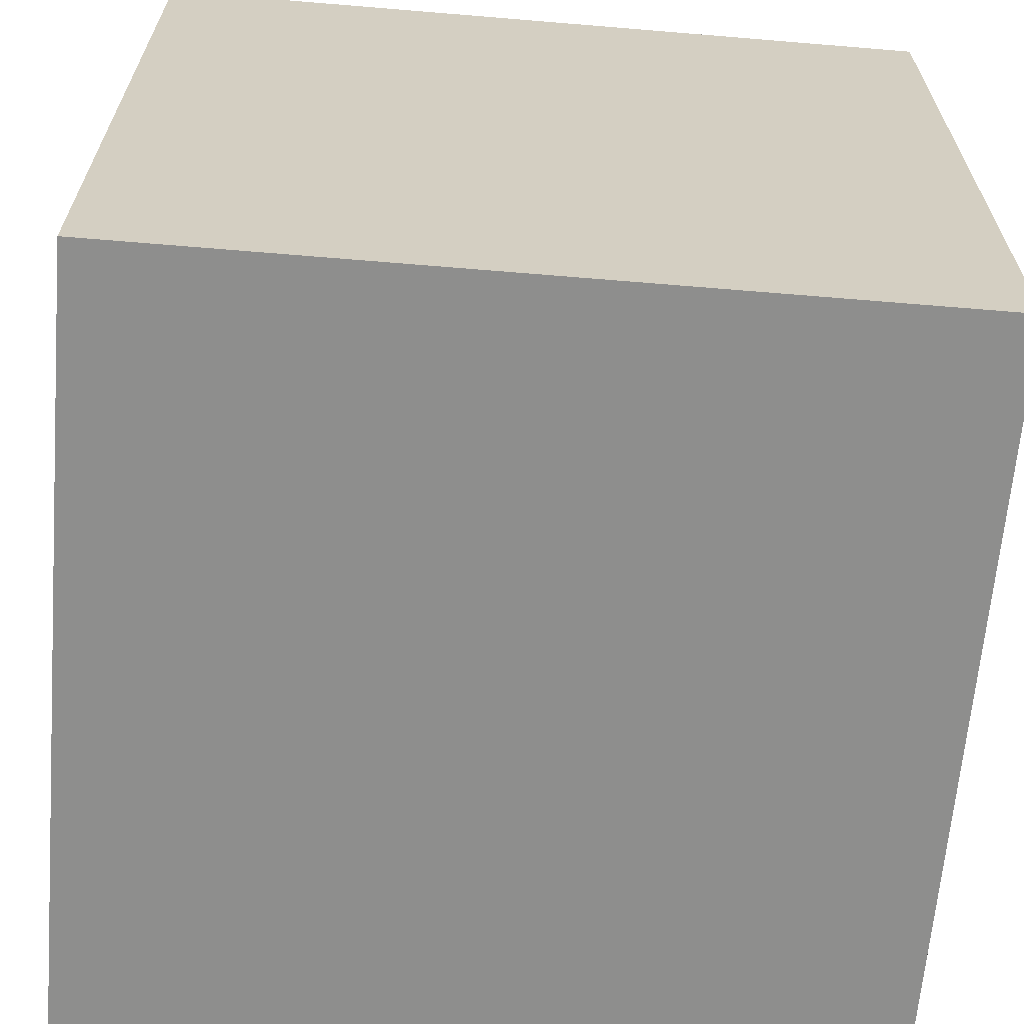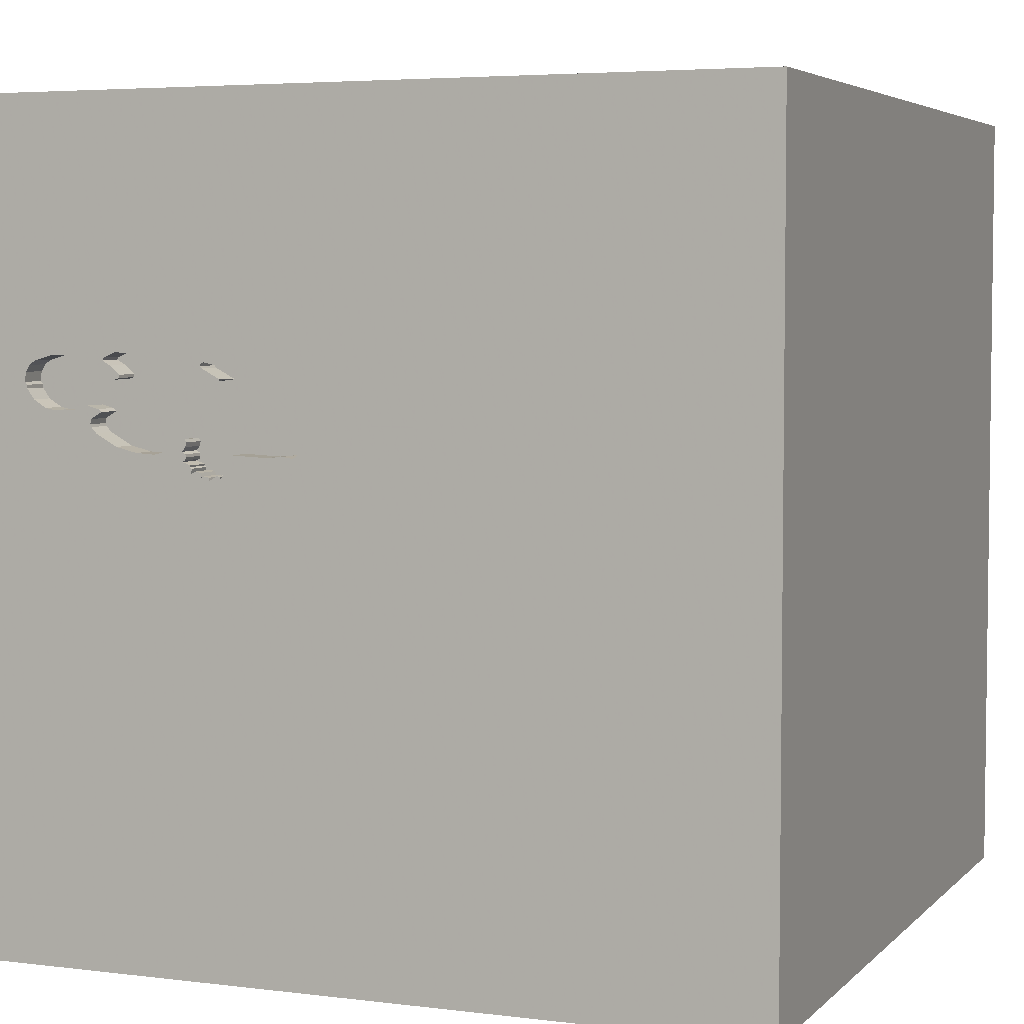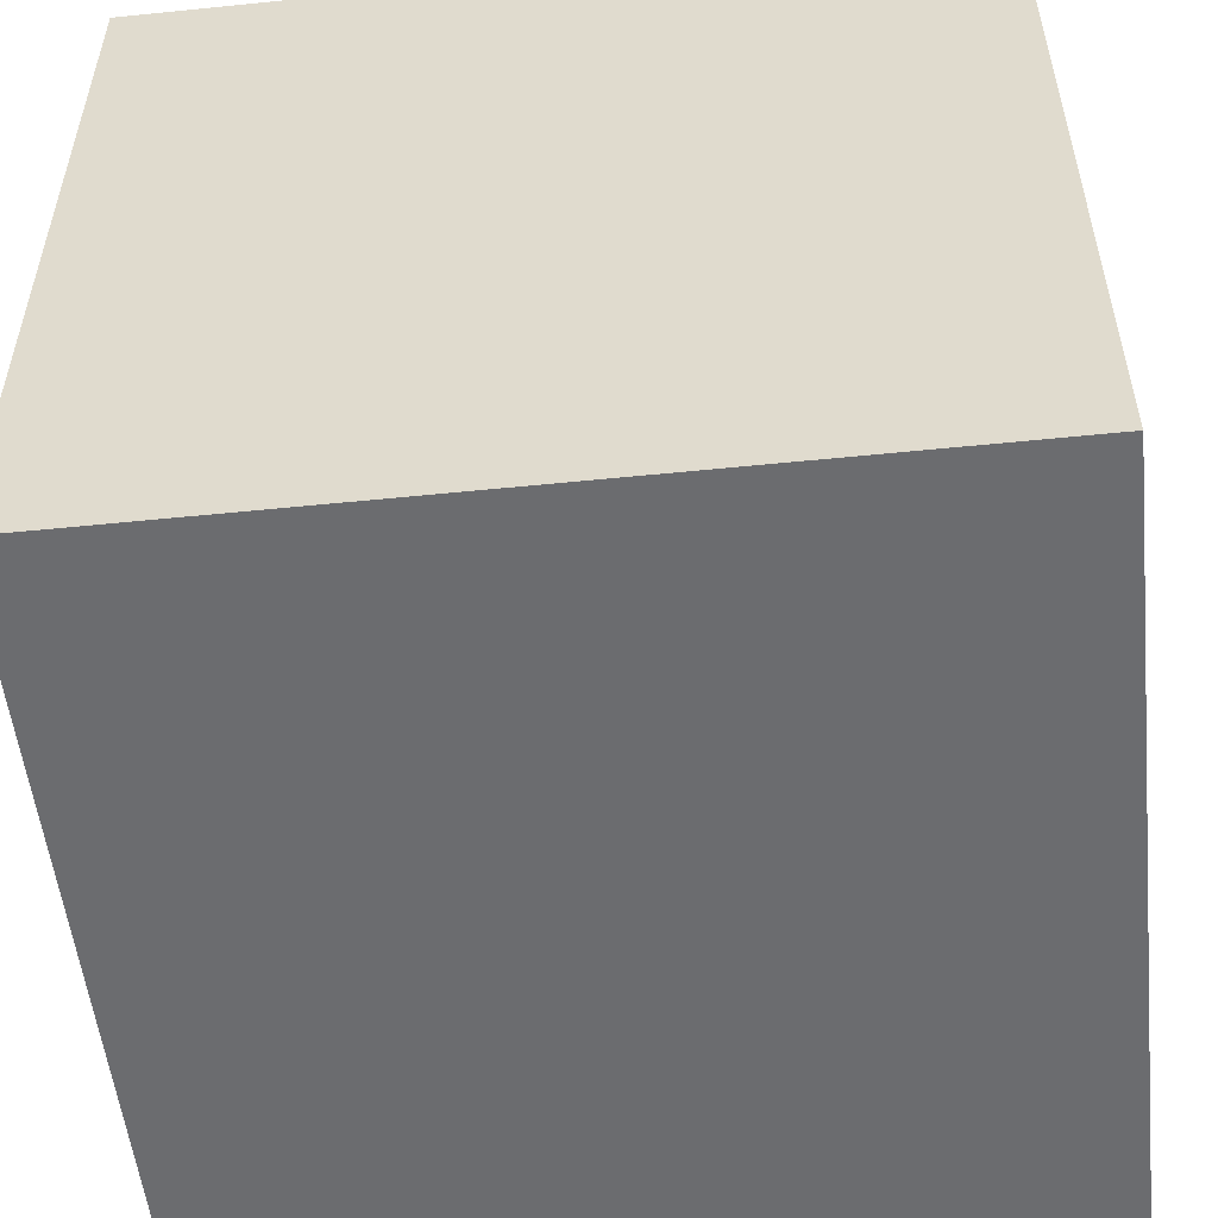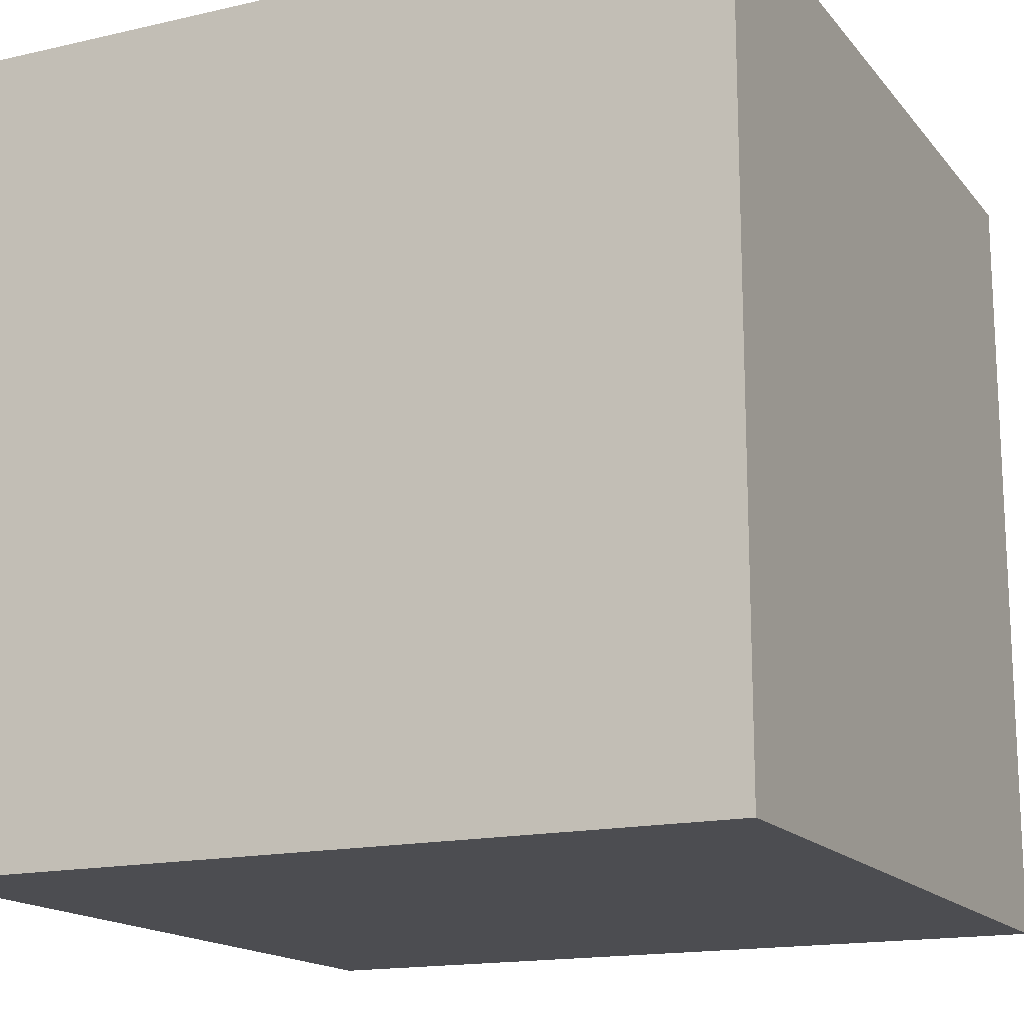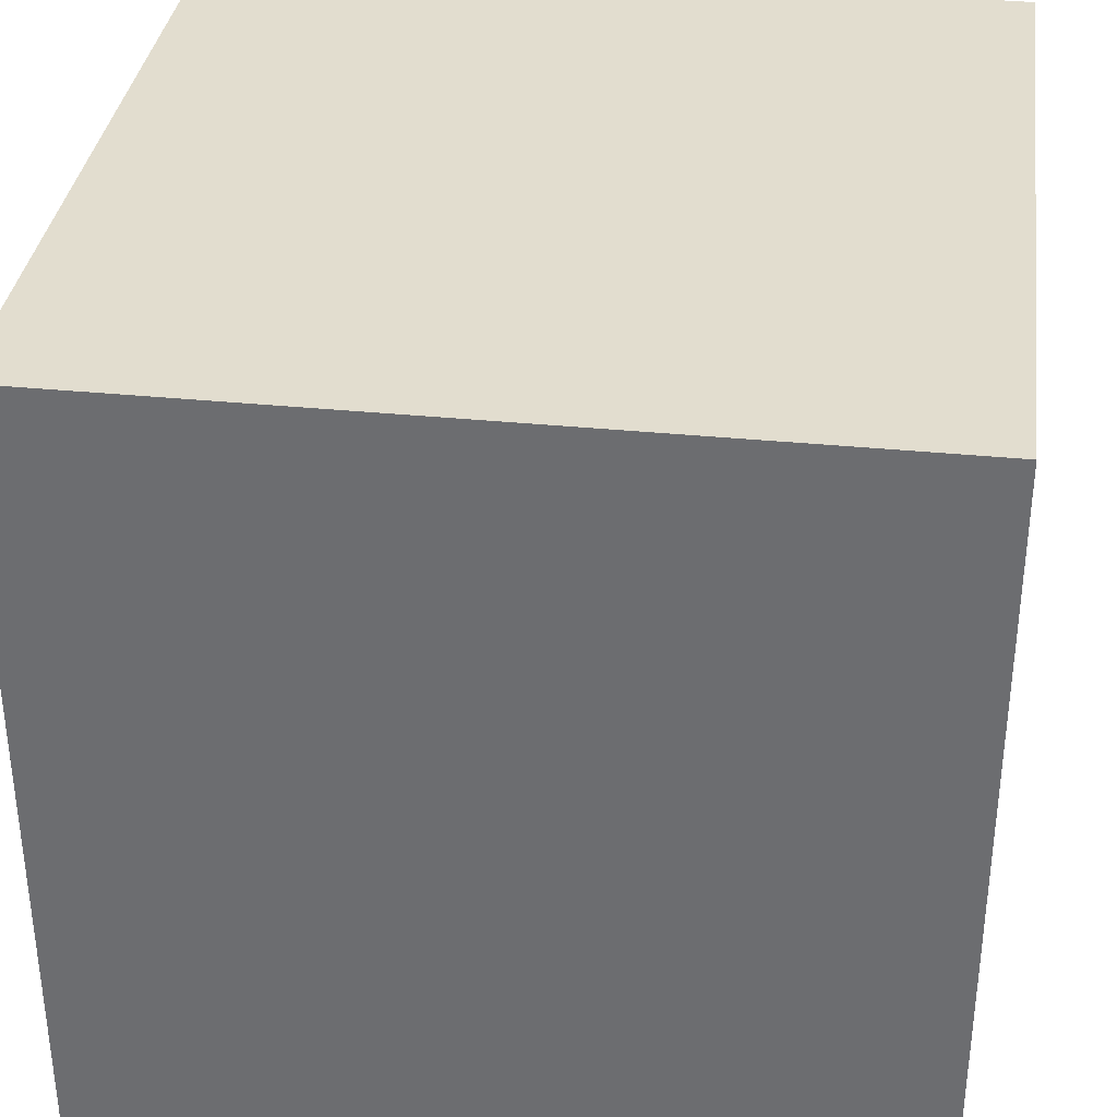
<metadata>
{"format":"obj","ext":"obj","renderer":"f3d","projection":"perspective","resolution":1024,"background":"white","views":[{"elev":-64.9,"azim":85.2,"up":"+Y"},{"elev":4.6,"azim":-157.9,"up":"+Z"},{"elev":-53.7,"azim":96.2,"up":"+Z"},{"elev":-16.1,"azim":25.5,"up":"+Y"},{"elev":34.9,"azim":-82.4,"up":"+Z"}]}
</metadata>
<code>
o lmfish_171
v 0.6141 1.5 0.5855
v 0.6141 1.4 0.5855
v 0.1943 1.5 0.4746
v 0.1943 1.4 0.4746
v 0.1571 1.5 0.4577
v 0.2054 1.5 0.2869
v 0.2054 1.4 0.2869
v 0.9263 1.5 0.546
v 0.9263 1.4 0.546
v 0.06576 1.5 0.3504
v 0.9261 1.5 0.3716
v 0.9261 1.4 0.3716
v 0.5841 1.5 0.3369
v 0.4376 1.5 0.2085
v 0.9554 1.5 0.4351
v 0.9554 1.4 0.4351
v 0.5447 1.5 0.2227
v 0.5447 1.4 0.2227
v 0.1387 1.5 0.3029
v 0.1387 1.4 0.3029
v 0.5774 1.5 0.2613
v 0.727 1.5 0.6247
v 0.7785 1.5 0.6217
v 0.08464 -0.01343 -1.5
v -0.6771 0.07812 1.5
v -1.094 -1.5 -0.1823
v 0.5096 1.5 0.2068
v 0.3322 1.5 0.5608
v 0.3322 1.4 0.5608
v 0.06921 1.5 0.3981
v 0.9686 1.5 0.581
v 0.9686 1.4 0.581
v 0.6069 1.5 0.3156
v 0.6069 1.4 0.3156
v 0.0628 1.5 0.3715
v 0.5051 1.5 0.214
v 0.5051 1.4 0.214
v 0.5622 1.5 0.327
v 0.1042 -1.094 1.5
v 0.4492 0.6641 1.5
v 0.4167 -0.1562 1.5
v 1.5 1.5 1.5
v 0.2083 -0.5469 1.5
v 0.4297 -1.5 0.4687
v 0.4687 -1.5 -0
v 1.5 -1.5 -1.5
v -0.1432 -1.5 -0.4167
v 1.023 1.5 -0.3434
v 0.3313 1.5 0.2848
v 0.791 1.5 1.047
v 1.5 1.5 -1.5
v 0.3222 1.5 0.5536
v 1.149 1.5 0.4621
v 1.149 1.4 0.4621
v 0.8146 1.5 0.539
v 0.8146 1.4 0.539
v 0.5099 1.5 0.2267
v 0.5099 1.4 0.2267
v 0.5953 1.5 0.5598
v 0.4766 1.5 0.2011
v 0.4766 1.4 0.2011
v 0.1046 1.5 0.3127
v 0.8289 1.5 0.3065
v 0.6443 1.5 0.2942
v 0.6443 1.4 0.2942
v 0.7528 1.5 0.2879
v 0 0.4687 1.5
v -0.2734 -0.1823 1.5
v -0.05208 1.094 1.5
v -0.2083 -1.5 -0.8333
v 0 -1.5 0.05208
v -0.1823 -1.5 0.7943
v -0.05208 -1.5 1.302
v -0.3206 1.5 0.3866
v 0.09775 1.5 0.3147
v 0.09775 1.4 0.3147
v 0.8501 1.5 0.5802
v 0.8501 1.4 0.5802
v 0.5493 1.5 0.2446
v 0.5493 1.4 0.2446
v 0.5278 1.5 0.2309
v 0.5278 1.4 0.2309
v 0.8983 1.5 0.433
v 0.8983 1.4 0.433
v 0.07369 1.5 0.3328
v 0.07369 1.4 0.3328
v 0.5653 1.5 0.3112
v 0.5653 1.4 0.3112
v 0.4939 1.5 0.5944
v 0.2633 1.5 0.2814
v 0.2633 1.4 0.2814
v 1.25 -0.1562 1.5
v 1.068 -1.5 0.1823
v 1.074 -1.5 -0.3255
v 1.145 1.5 0.5947
v 0.7528 1.4 0.2879
v 1.181 1.5 0.5556
v 0.4559 1.5 0.5323
v 0.456 1.4 0.5323
v 0.8749 1.5 0.6072
v 0.8749 1.4 0.6072
v 0.1005 1.5 0.4281
v 0.1005 1.4 0.4281
v 1.177 1.5 0.5116
v 1.177 1.4 0.5116
v 0.8662 1.5 0.5895
v 0.1757 1.5 0.4662
v 0.8359 1.5 0.5328
v 0.5635 1.5 0.2774
v 0.5679 1.5 0.3375
v 0.5679 1.4 0.3375
v 0.5479 1.5 0.2506
v 0.5479 1.4 0.2506
v 0.9407 1.5 0.4443
v 0.9407 1.4 0.4443
v 0.9255 1.5 0.3991
v 1.066 1.5 0.426
v 1.066 1.4 0.426
v -0.4818 -1.5 0.1823
v -0.1432 1.5 -0.7129
v -1.5 0.3385 -1.094
v -1.5 0.5729 0.2344
v -1.5 0.2083 1.25
v -1.5 0.2083 -0.4557
v -1.5 0.1823 0.7812
v -1.5 -0.1823 -1.068
v -1.5 -0.05208 0.07812
v -1.5 1.211 0.2083
v -1.5 -0.5599 0.1823
v -1.5 -0.4687 -0.4167
v -1.5 -1.5 1.5
v -1.5 -1.5 -1.5
v -1.5 1.5 -1.5
v -1.5 1.5 0.1302
v -1.5 -1.198 -0.1823
v 1.184 1.5 0.5216
v 0.9297 1.5 0.3812
v 0.9737 1.5 0.4355
v 0.9737 1.4 0.4355
v 0.3222 1.4 0.5536
v 0.5457 1.5 0.2423
v 0.1606 1.5 0.2837
v 0.1606 1.4 0.2837
v 0.8804 1.5 0.5978
v 0.8804 1.4 0.5978
v 0.6462 1.5 0.6079
v 0.6462 1.4 0.6079
v 0.5708 1.5 0.5382
v 0.5708 1.4 0.5382
v 1.181 1.5 0.5166
v 0.4366 1.5 0.5342
v 1.104 1.5 0.4337
v 0.5117 1.5 0.5352
v 1.176 1.5 0.4993
v 0.06576 1.4 0.3504
v 0.7785 1.4 0.6217
v 0.505 1.5 0.5902
v 0.505 1.4 0.5902
v 0.4939 1.4 0.5944
v 1.104 1.4 0.4337
v 0.4362 1.5 0.2145
v 0.4362 1.4 0.2145
v 0.4466 1.5 0.2179
v 1.026 1.5 0.4302
v 1.054 1.5 0.6132
v 0.1344 1.5 0.4408
v 0.1344 1.4 0.4408
v 0.5028 1.5 0.5747
v 0.5028 1.4 0.5747
v 1.354 1.5 0.5208
v 0.8289 1.4 0.3065
v 0.8359 1.4 0.5328
v 0.5776 1.5 0.2957
v 0.5776 1.4 0.2957
v 0.4786 1.5 0.2112
v 0.4786 1.4 0.2112
v 0.8855 1.5 0.4233
v 1.5 -0.2165 0.3955
v 1.5 -1.5 1.5
v 1.5 1.5 0.4167
v 1.184 1.4 0.5216
v -1.276 -0.03906 1.5
v -1.5 1.5 1.5
v 0.5421 1.5 0.24
v 0.5421 1.4 0.24
v 0.8309 1.5 0.6256
v 0.4965 1.5 0.2154
v 1.176 1.4 0.4993
v 0.06921 1.4 0.3981
v 0.4965 1.4 0.2154
v 0.1708 1.5 0.2817
v 0.1571 1.4 0.4577
v 1.001 1.5 0.4269
v 1.001 1.4 0.4269
v 0.09132 1.5 0.4134
v 0.09132 1.4 0.4134
v 1.026 1.4 0.4302
v -0.4167 0.625 1.5
v 1.079 1.5 0.6139
v 1.079 1.4 0.6139
v 0.5096 1.4 0.2068
v 0.3911 1.5 0.2878
v 0.3911 1.4 0.2878
v 0.5655 1.5 0.2876
v 0.0628 1.4 0.3715
v 1.181 1.4 0.5556
v 0.6821 1.5 0.2836
v 0.6821 1.4 0.2836
v 0.5074 1.5 0.582
v 0.8151 1.5 0.5498
v 0.8151 1.4 0.5498
v 0.4376 1.4 0.2085
v 0.4757 1.5 0.5603
v 0.8333 -0.1562 1.5
v 0.7256 1.5 0.2862
v 0.4312 1.5 0.2109
v 0.9451 1.5 0.5571
v 0.9451 1.4 0.5571
v 0.275 1.5 0.5006
v 0.275 1.4 0.5006
v 0.4466 1.4 0.2179
v 0.1708 1.4 0.2817
v 0.727 1.4 0.6247
v 0.4312 1.4 0.2109
v 0.5655 1.4 0.2876
v 0.8855 1.4 0.4233
v 0.3025 1.5 0.5156
v 0.5635 1.4 0.2774
v 0.8309 1.4 0.6256
v 0.9297 1.4 0.3812
v 0.9255 1.4 0.3991
v 1.166 1.5 0.5793
v 1.166 1.4 0.5793
v 0.9075 1.5 0.3514
v 0.9075 1.4 0.3514
v 0.1042 1.5 0.3125
v 0.4347 1.5 0.5385
v 0.4347 1.4 0.5385
v 0.5953 1.4 0.5598
v 0.5622 1.4 0.327
v 1.03 1.5 0.6126
v 1.03 1.4 0.6126
v 0.3025 1.4 0.5156
v 0.5774 1.4 0.2613
v 0.5074 1.4 0.582
v 0.4366 1.4 0.5342
v 0.09591 1.5 0.4208
v 0.5668 1.5 0.2671
v 0.5668 1.4 0.2671
v 0.5841 1.4 0.3369
v 0.999 1.5 0.5968
v 1.145 1.4 0.5947
f 131 73 179
f 179 39 131
f 131 72 73
f 131 25 182
f 183 123 131
f 129 135 131
f 131 119 72
f 68 25 131
f 182 183 131
f 123 125 131
f 135 132 131
f 125 129 131
f 131 132 26
f 39 43 131
f 43 68 131
f 26 119 131
f 72 179 73
f 25 183 182
f 123 183 125
f 125 127 129
f 129 130 135
f 130 132 135
f 26 47 119
f 119 71 72
f 72 44 179
f 179 43 39
f 132 47 26
f 127 130 129
f 68 198 25
f 198 183 25
f 125 122 127
f 71 44 72
f 183 122 125
f 41 68 43
f 127 124 130
f 47 71 119
f 68 67 198
f 132 70 47
f 71 45 44
f 179 41 43
f 130 126 132
f 179 214 41
f 128 122 183
f 124 126 130
f 41 67 68
f 47 45 71
f 45 93 44
f 93 179 44
f 41 40 67
f 122 124 127
f 179 92 214
f 67 69 198
f 198 69 183
f 47 46 45
f 214 40 41
f 183 134 128
f 122 133 124
f 124 121 126
f 128 133 122
f 132 46 70
f 70 46 47
f 45 94 93
f 40 69 67
f 74 134 183
f 24 46 132
f 46 94 45
f 214 42 40
f 133 121 124
f 92 42 214
f 40 42 69
f 74 183 50
f 62 236 74
f 75 62 74
f 85 75 74
f 74 10 85
f 134 133 128
f 121 132 126
f 179 42 92
f 42 183 69
f 247 195 30
f 102 247 30
f 35 10 74
f 74 102 30
f 74 30 35
f 120 74 236
f 94 179 93
f 74 52 227
f 166 102 74
f 74 5 166
f 74 50 52
f 107 5 74
f 3 107 74
f 227 219 3
f 74 227 3
f 120 236 62
f 90 49 120
f 191 6 90
f 62 19 142
f 191 90 120
f 120 62 142
f 120 142 191
f 121 133 132
f 50 89 28
f 28 52 50
f 49 48 120
f 74 133 134
f 24 132 133
f 94 46 179
f 178 42 179
f 153 213 168
f 153 168 209
f 157 89 50
f 50 153 209
f 209 157 50
f 49 202 216
f 57 81 48
f 48 49 216
f 14 161 163
f 48 216 14
f 48 14 163
f 27 36 57
f 27 57 48
f 48 163 60
f 175 187 27
f 27 48 60
f 60 175 27
f 178 179 46
f 151 237 213
f 213 153 98
f 98 151 213
f 148 153 50
f 50 146 1
f 59 148 50
f 50 1 59
f 184 141 79
f 48 81 17
f 79 112 21
f 21 48 17
f 17 184 79
f 17 79 21
f 50 183 42
f 22 146 50
f 215 48 21
f 21 248 109
f 109 204 173
f 207 215 21
f 21 109 173
f 64 207 21
f 87 33 64
f 64 21 173
f 173 87 64
f 22 186 23
f 48 215 66
f 38 110 13
f 33 87 38
f 38 13 33
f 8 106 144
f 8 144 100
f 186 22 50
f 50 8 100
f 100 186 50
f 66 63 48
f 108 55 210
f 106 8 108
f 210 77 106
f 108 210 106
f 217 8 50
f 50 165 241
f 50 241 251
f 31 217 50
f 50 251 31
f 63 234 48
f 199 165 50
f 50 95 199
f 177 83 114
f 48 234 11
f 116 177 114
f 48 11 137
f 114 48 137
f 137 116 114
f 95 50 170
f 170 136 97
f 232 95 170
f 170 97 232
f 48 114 15
f 15 138 193
f 193 164 48
f 48 15 193
f 120 133 74
f 170 48 154
f 150 136 170
f 154 104 150
f 154 150 170
f 152 53 48
f 48 164 117
f 48 117 152
f 51 120 48
f 180 42 178
f 180 170 50
f 180 48 170
f 53 154 48
f 51 133 120
f 51 24 133
f 46 51 178
f 51 180 178
f 180 50 42
f 51 48 180
f 51 46 24
f 155 76 86
f 155 196 76
f 155 86 10
f 75 85 86
f 86 76 75
f 196 155 205
f 196 20 76
f 85 10 86
f 205 189 196
f 10 35 205
f 205 155 10
f 167 20 196
f 76 20 19
f 76 19 62
f 62 75 76
f 35 30 189
f 189 205 35
f 30 195 196
f 196 189 30
f 20 167 7
f 196 103 167
f 195 247 196
f 20 7 222
f 7 167 192
f 247 102 103
f 103 196 247
f 167 103 166
f 20 143 19
f 20 222 143
f 6 191 222
f 222 7 6
f 192 4 7
f 192 167 5
f 102 166 103
f 166 5 167
f 142 19 143
f 191 142 143
f 143 222 191
f 107 3 4
f 4 192 107
f 4 91 7
f 5 107 192
f 7 91 6
f 4 220 91
f 90 6 91
f 3 219 220
f 220 4 3
f 203 91 220
f 91 203 49
f 49 90 91
f 219 227 220
f 243 203 220
f 203 202 49
f 243 220 227
f 246 203 243
f 216 202 203
f 203 224 216
f 52 243 227
f 203 246 99
f 29 246 243
f 224 203 162
f 140 243 52
f 203 99 111
f 99 246 98
f 246 29 238
f 243 140 29
f 224 212 216
f 224 162 212
f 162 203 221
f 52 28 140
f 240 203 111
f 99 149 111
f 151 98 246
f 99 98 153
f 246 238 151
f 29 159 238
f 29 140 28
f 14 216 212
f 212 162 14
f 163 161 162
f 162 221 163
f 58 221 203
f 58 203 240
f 240 111 38
f 149 99 153
f 153 148 149
f 111 149 250
f 237 151 238
f 159 29 28
f 28 89 159
f 238 159 169
f 161 14 162
f 221 58 176
f 240 88 58
f 110 38 111
f 38 87 240
f 148 59 149
f 13 110 111
f 111 250 13
f 239 250 149
f 213 237 238
f 238 169 213
f 169 159 158
f 221 61 163
f 221 176 61
f 190 176 58
f 88 240 87
f 113 58 88
f 239 149 59
f 56 250 239
f 169 168 213
f 89 157 158
f 158 159 89
f 158 245 169
f 60 163 61
f 175 60 61
f 61 176 175
f 187 175 176
f 176 190 187
f 190 58 37
f 58 113 82
f 88 225 113
f 250 34 13
f 34 250 56
f 56 239 147
f 169 245 168
f 157 209 158
f 245 158 209
f 37 201 190
f 37 58 36
f 87 173 174
f 174 88 87
f 81 57 58
f 58 82 81
f 82 113 185
f 174 225 88
f 228 113 225
f 59 1 2
f 2 239 59
f 33 13 34
f 65 34 56
f 223 56 147
f 239 2 147
f 209 168 245
f 27 187 190
f 190 201 27
f 36 27 201
f 201 37 36
f 57 36 58
f 173 204 174
f 82 185 18
f 185 113 80
f 225 174 204
f 113 228 249
f 228 225 109
f 34 65 33
f 208 65 56
f 223 211 56
f 223 147 22
f 147 2 1
f 1 146 147
f 17 81 82
f 82 18 17
f 18 185 17
f 141 184 185
f 185 80 141
f 112 79 80
f 80 113 112
f 204 109 225
f 249 244 113
f 109 248 249
f 249 228 109
f 64 33 65
f 65 208 64
f 96 208 56
f 156 211 223
f 210 55 56
f 56 211 210
f 146 22 147
f 22 23 223
f 184 17 185
f 79 141 80
f 248 21 244
f 244 249 248
f 21 112 113
f 113 244 21
f 207 64 208
f 215 207 208
f 208 96 215
f 56 226 96
f 229 211 156
f 156 223 23
f 55 108 56
f 96 66 215
f 226 56 172
f 171 96 226
f 229 78 211
f 23 186 229
f 229 156 23
f 77 210 211
f 211 78 77
f 172 56 108
f 96 171 66
f 172 84 226
f 235 171 226
f 78 229 101
f 108 8 172
f 63 66 171
f 172 9 84
f 226 84 177
f 171 235 63
f 231 235 226
f 78 101 145
f 186 100 101
f 101 229 186
f 106 77 78
f 78 145 106
f 9 172 8
f 84 9 115
f 83 177 84
f 177 116 226
f 234 63 235
f 12 235 231
f 231 226 116
f 100 144 145
f 145 101 100
f 145 144 106
f 84 115 83
f 115 9 218
f 235 12 234
f 231 230 12
f 116 137 231
f 218 9 8
f 8 217 218
f 114 83 115
f 115 218 139
f 11 234 12
f 230 231 137
f 12 230 11
f 217 31 218
f 15 114 115
f 115 16 15
f 16 115 139
f 218 197 139
f 137 11 230
f 32 218 31
f 16 139 15
f 32 197 218
f 139 197 194
f 31 251 32
f 138 15 139
f 197 32 242
f 139 194 138
f 164 193 194
f 194 197 164
f 251 241 242
f 242 32 251
f 118 197 242
f 193 138 194
f 242 241 165
f 197 118 164
f 200 118 242
f 165 199 200
f 200 242 165
f 117 164 118
f 160 118 200
f 199 95 200
f 152 117 118
f 118 160 152
f 160 200 54
f 252 200 95
f 160 54 152
f 54 200 252
f 53 152 54
f 54 252 105
f 95 232 233
f 233 252 95
f 54 188 53
f 54 105 188
f 105 252 233
f 232 97 233
f 154 53 188
f 188 105 154
f 105 233 206
f 206 233 97
f 104 154 105
f 206 181 105
f 150 104 105
f 105 181 150
f 97 136 181
f 181 206 97
f 136 150 181

</code>
